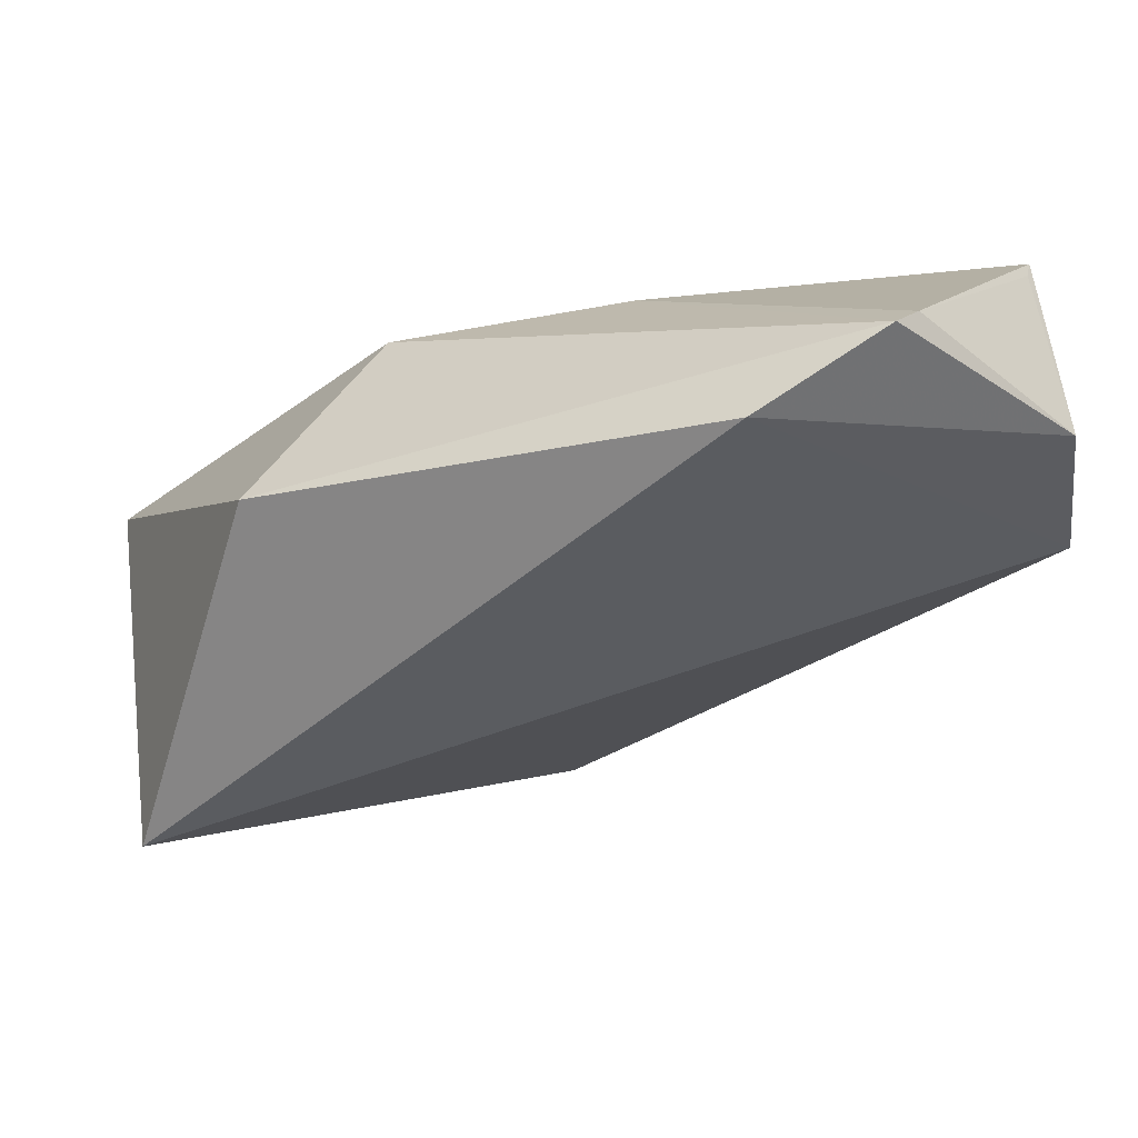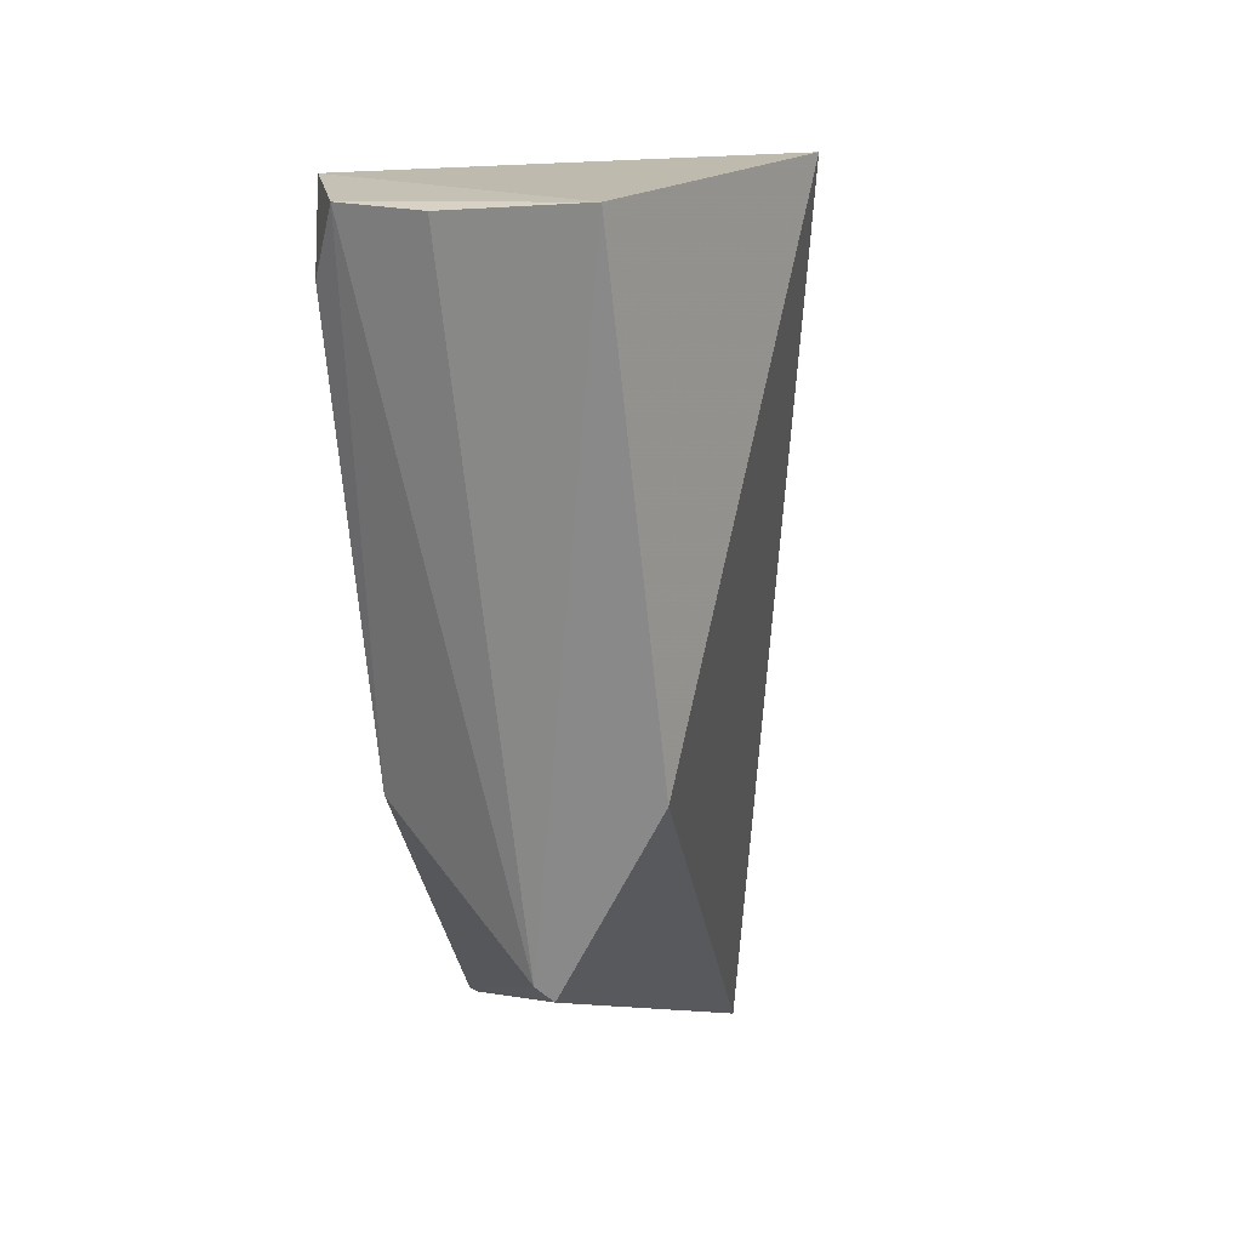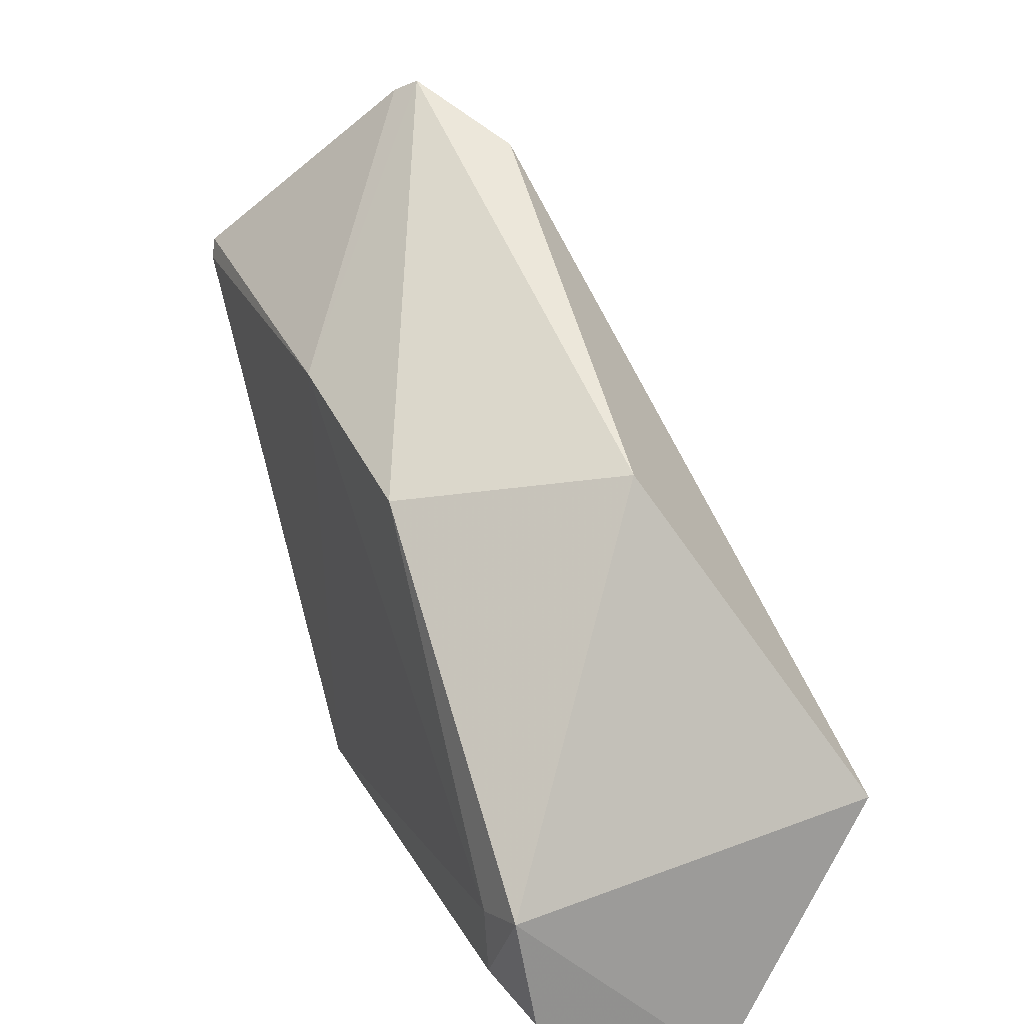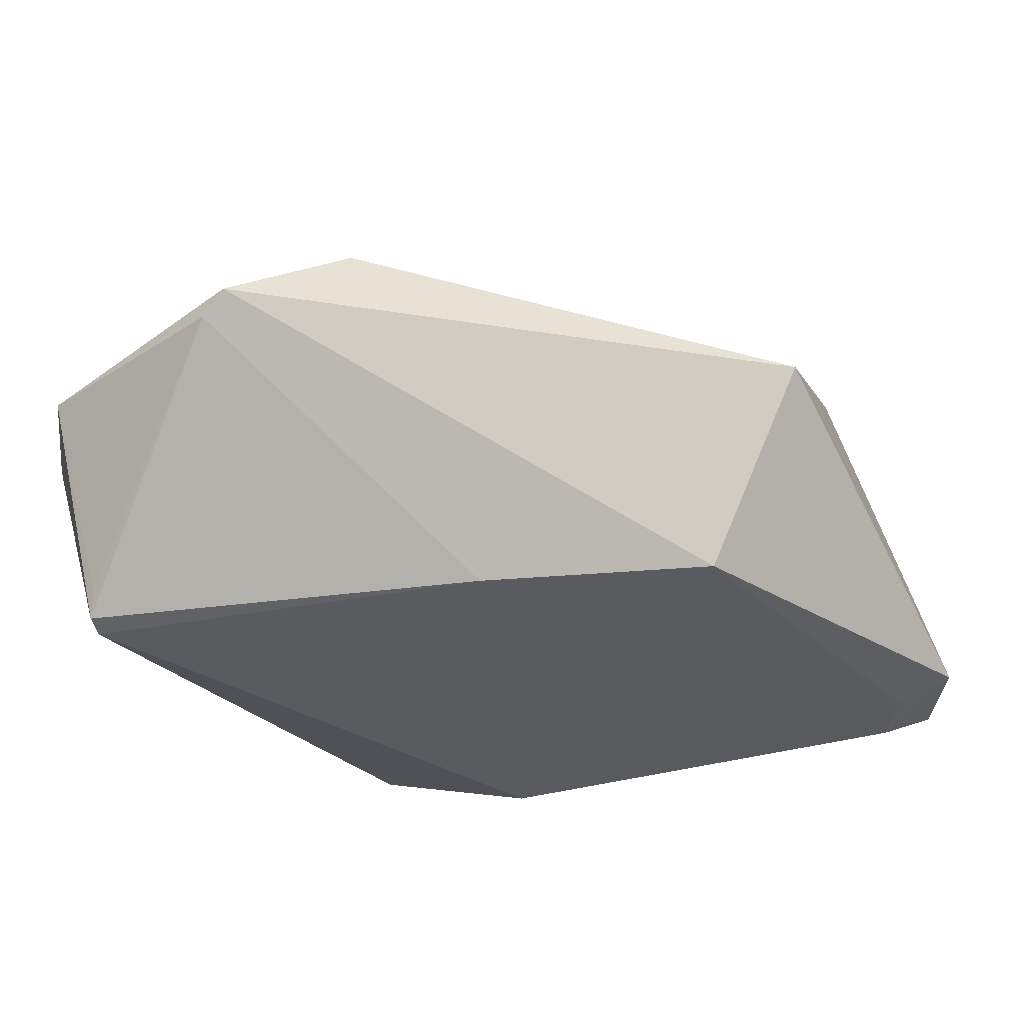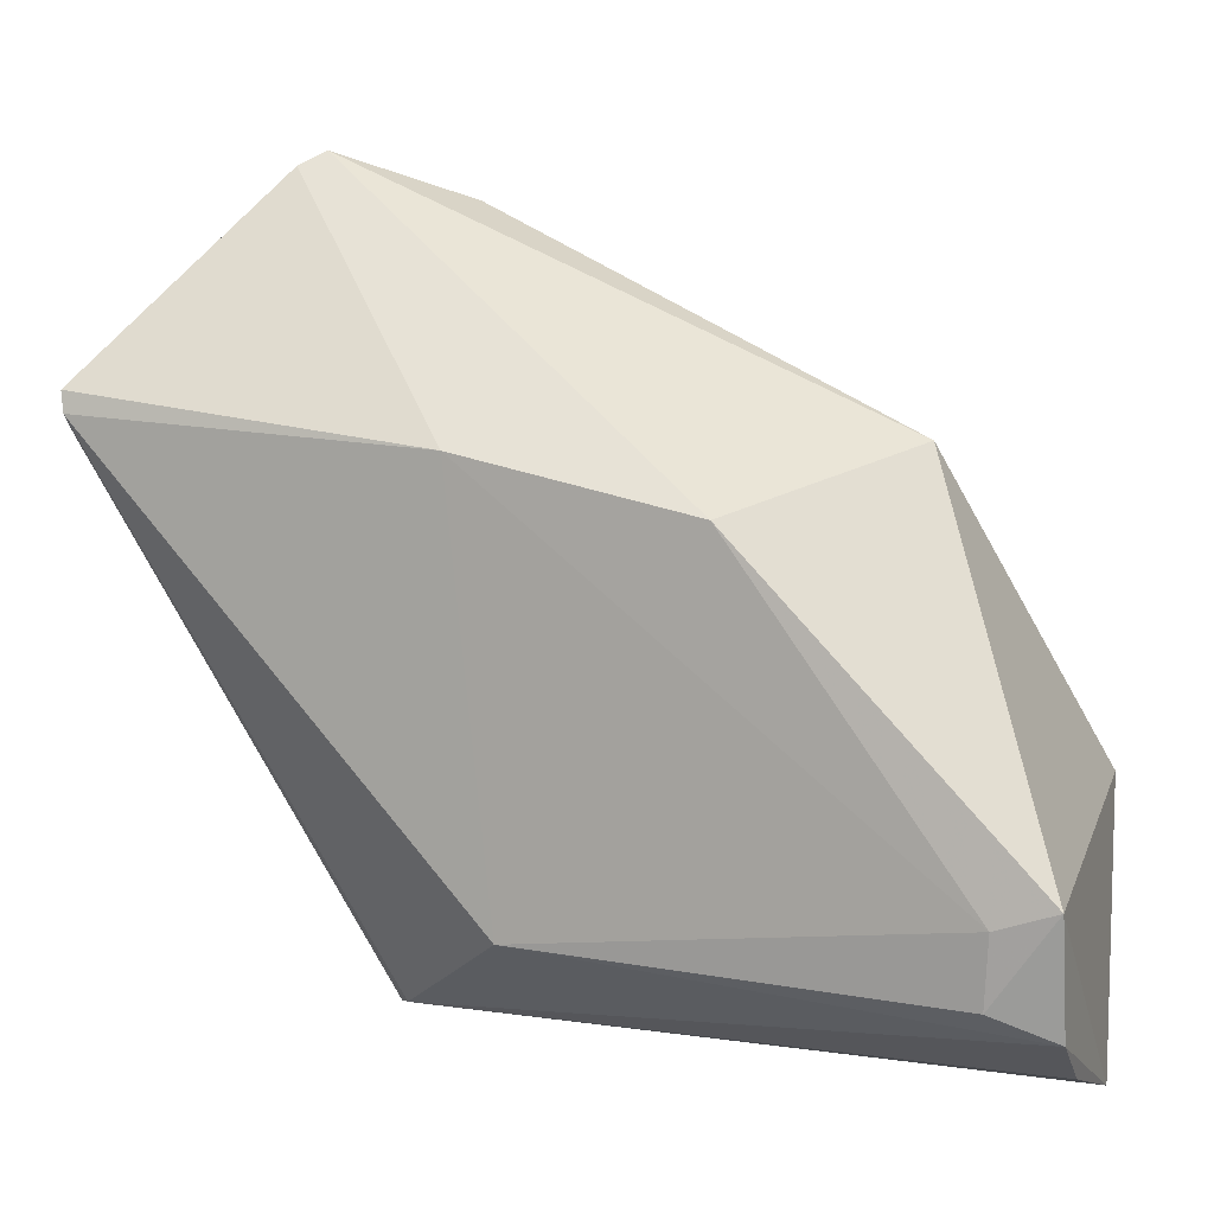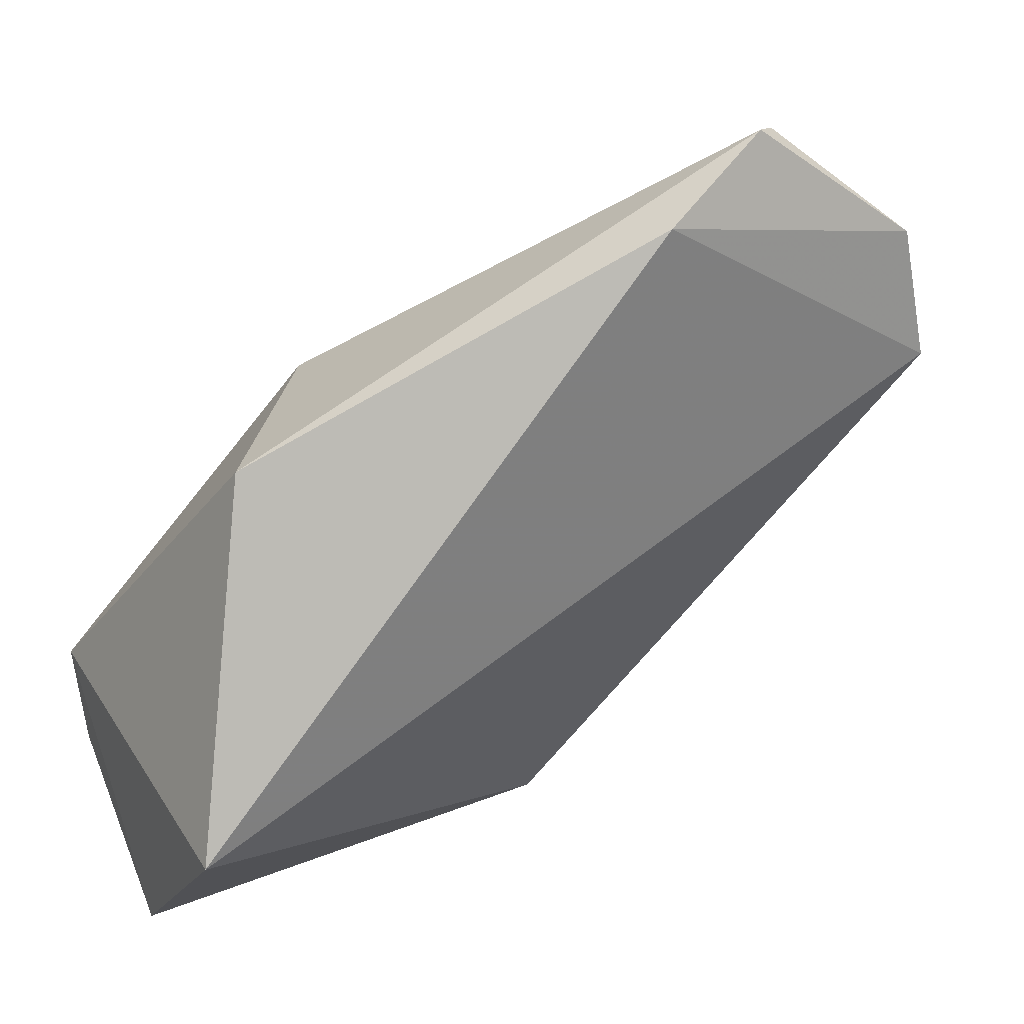
<metadata>
{"format":"obj","ext":"obj","renderer":"f3d","projection":"perspective","resolution":1024,"background":"white","views":[{"elev":61.9,"azim":-3.2,"up":"+Y"},{"elev":-69.7,"azim":-84.1,"up":"+Y"},{"elev":24.3,"azim":-112.5,"up":"+Y"},{"elev":51.9,"azim":167.8,"up":"+Y"},{"elev":9.8,"azim":-159.5,"up":"+Y"},{"elev":41.7,"azim":-24.6,"up":"+Y"}]}
</metadata>
<code>
v 0.06455 -0.03883 0.0131
v 0.06391 -0.03244 0.01151
v 0.02456 -0.05105 0.01923
v 0.03656 -0.03874 0.001459
v 0.06364 -0.03579 0.001383
v 0.05042 -0.02755 0.01288
v 0.06383 -0.03485 0.001576
v 0.05184 -0.06043 0.007119
v 0.0304 -0.03648 0.01024
v 0.05613 -0.0255 0.01024
v 0.04724 -0.03659 0.001318
v 0.06342 -0.03672 0.001851
v 0.04405 -0.06194 0.01188
v 0.04529 -0.05577 0.001528
v 0.02325 -0.05239 0.001882
v 0.05716 -0.02612 0.009434
v 0.05124 -0.06023 0.006422
v 0.02587 -0.05325 0.001536
v 0.02323 -0.06216 0.0118
v 0.06352 -0.03427 0.00257
v 0.02324 -0.05768 0.002838
v 0.02609 -0.05647 0.00181
v 0.02339 -0.06005 0.006188
f 6 1 2
f 6 3 1
f 7 2 1
f 7 1 5
f 9 3 6
f 10 6 2
f 10 9 6
f 10 4 9
f 11 7 5
f 11 4 10
f 12 8 5
f 12 5 1
f 12 1 8
f 13 8 1
f 13 1 3
f 14 11 5
f 15 9 4
f 15 3 9
f 16 10 2
f 16 11 10
f 16 7 11
f 17 14 5
f 17 5 8
f 17 8 13
f 18 4 11
f 18 11 14
f 18 15 4
f 19 13 3
f 19 3 15
f 19 17 13
f 20 16 2
f 20 2 7
f 20 7 16
f 21 19 15
f 21 14 17
f 22 21 15
f 22 15 18
f 22 18 14
f 22 14 21
f 23 21 17
f 23 17 19
f 23 19 21

</code>
